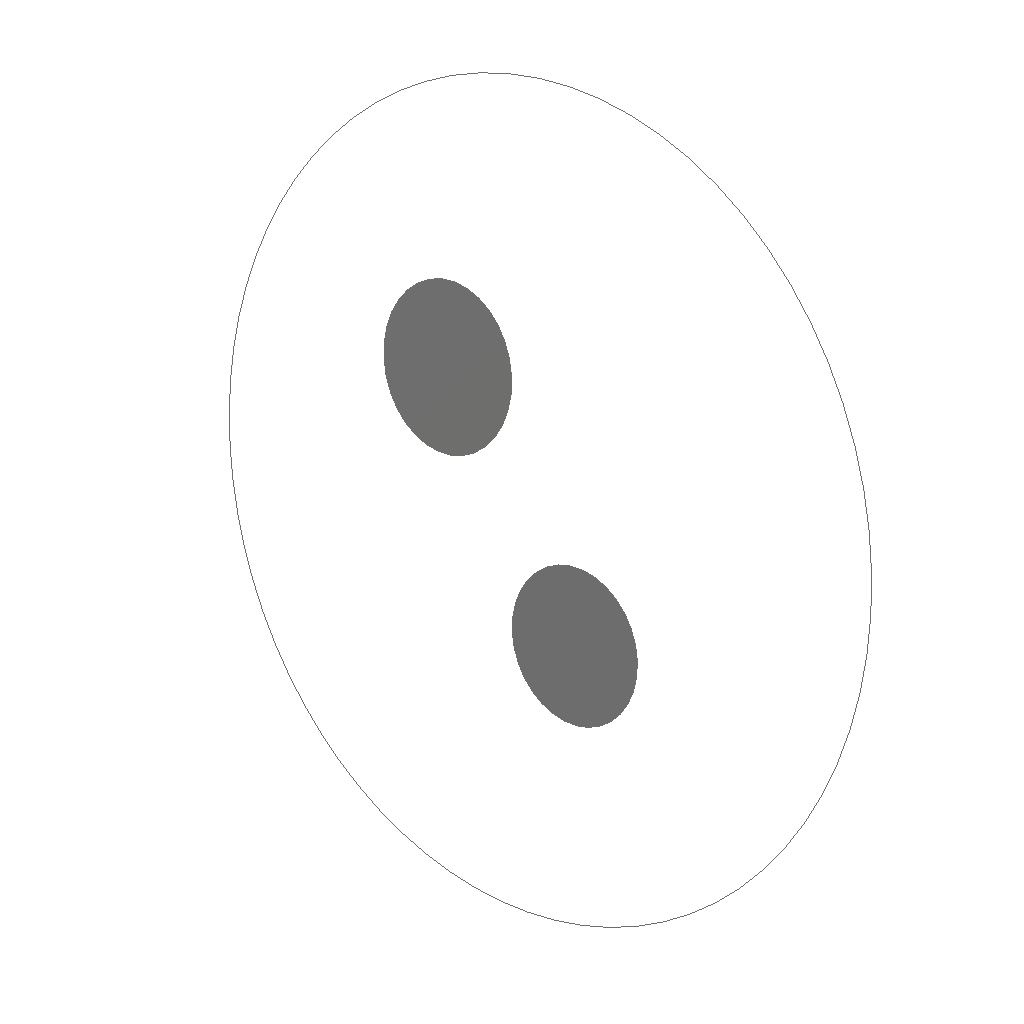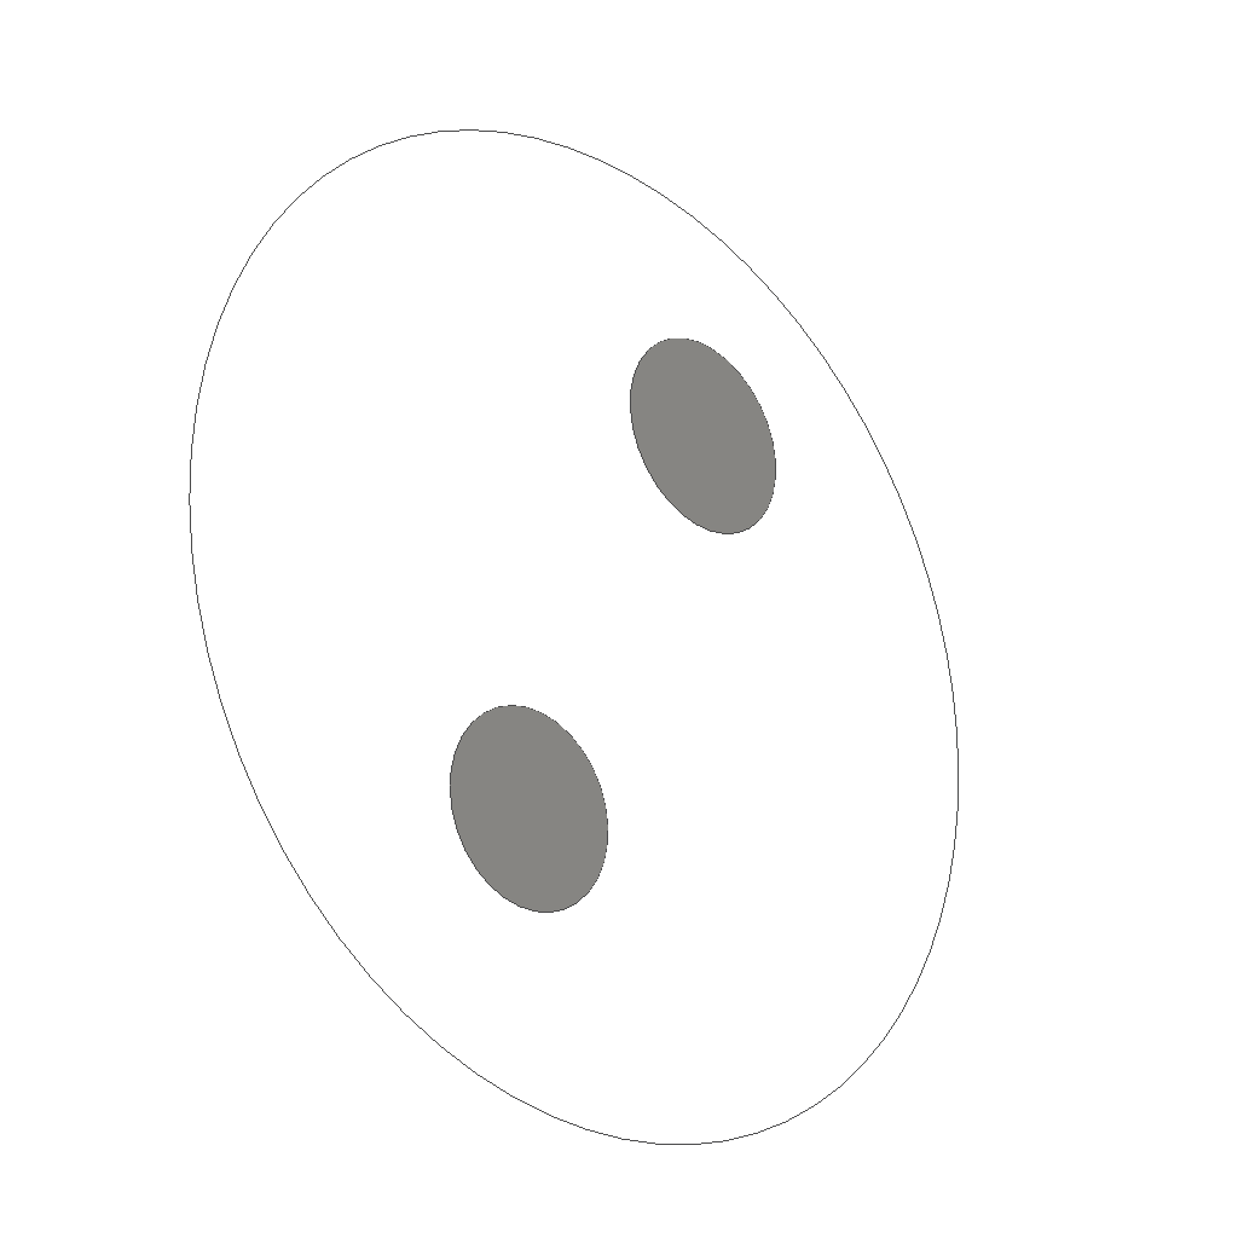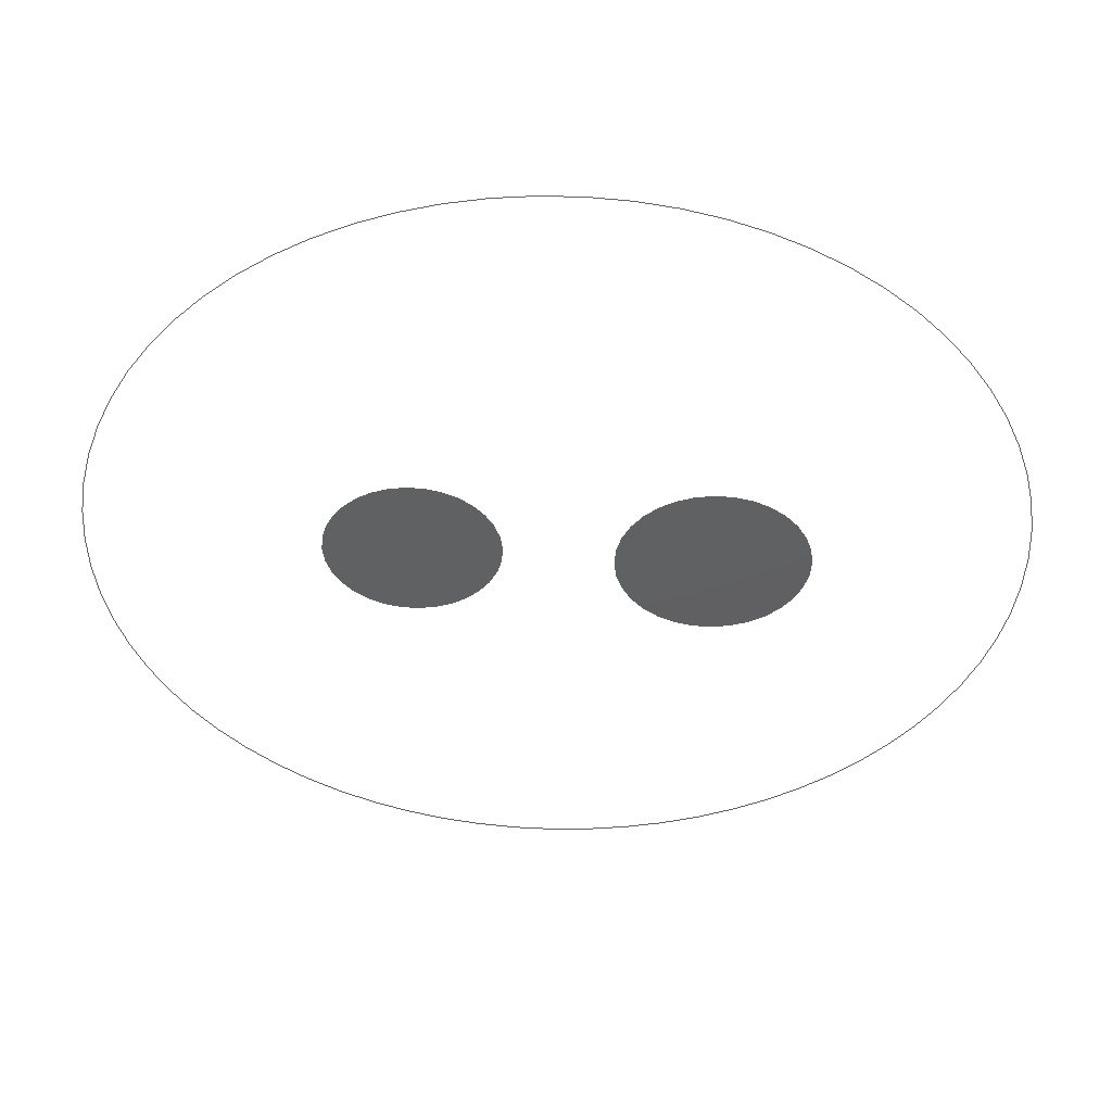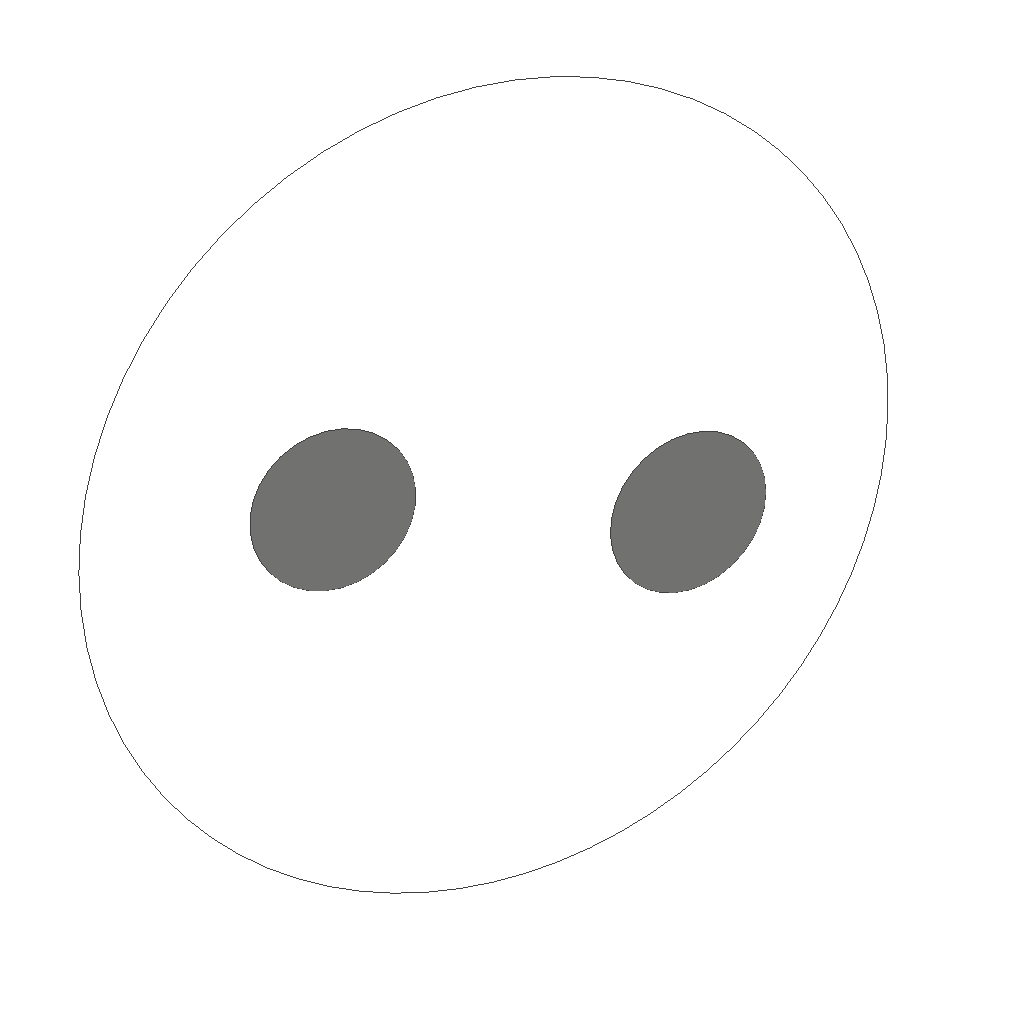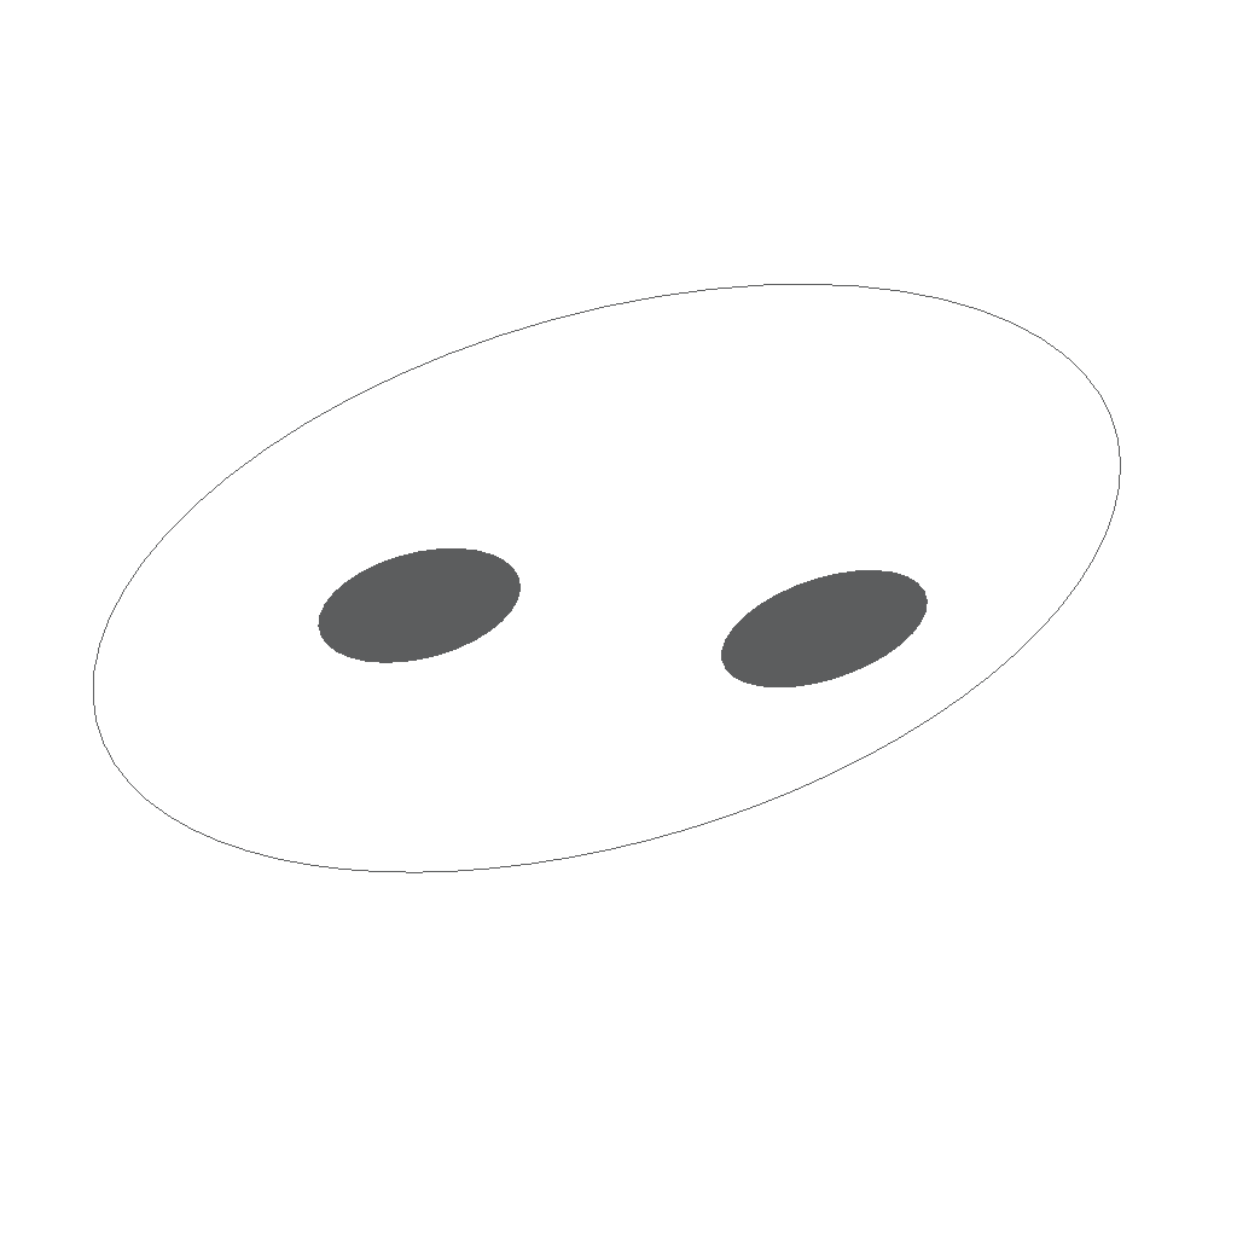
<metadata>
{"format":"step","ext":"step","renderer":"f3d","projection":"perspective","resolution":1024,"background":"white","views":[{"elev":-59.7,"azim":111.5,"up":"+Y"},{"elev":77.7,"azim":114.5,"up":"+Y"},{"elev":3.5,"azim":37.1,"up":"+Y"},{"elev":-12.4,"azim":178.4,"up":"+Z"},{"elev":12.5,"azim":15.0,"up":"+Y"}]}
</metadata>
<code>
ISO-10303-21;
DATA;
#1 = APPLICATION_PROTOCOL_DEFINITION('international standard',
  'automotive_design',2000,#2);
#2 = APPLICATION_CONTEXT(
  'core data for automotive mechanical design processes');
#3 = SHAPE_DEFINITION_REPRESENTATION(#4,#10);
#4 = PRODUCT_DEFINITION_SHAPE('','',#5);
#5 = PRODUCT_DEFINITION('design','',#6,#9);
#6 = PRODUCT_DEFINITION_FORMATION('','',#7);
#7 = PRODUCT('Unnamed','Unnamed','',(#8));
#8 = PRODUCT_CONTEXT('',#2,'mechanical');
#9 = PRODUCT_DEFINITION_CONTEXT('part definition',#2,'design');
#10 = SHAPE_REPRESENTATION('',(#11,#15,#19,#23),#27);
#11 = AXIS2_PLACEMENT_3D('',#12,#13,#14);
#12 = CARTESIAN_POINT('',(0,0,0));
#13 = DIRECTION('',(0,0,1));
#14 = DIRECTION('',(1,0,-0));
#15 = AXIS2_PLACEMENT_3D('',#16,#17,#18);
#16 = CARTESIAN_POINT('',(0,0,0));
#17 = DIRECTION('',(0.4096,-0.7094,0.5736));
#18 = DIRECTION('',(0.866,0.5,2.907e-07));
#19 = AXIS2_PLACEMENT_3D('',#20,#21,#22);
#20 = CARTESIAN_POINT('',(20,0,0));
#21 = DIRECTION('',(0.4096,-0.7094,0.5736));
#22 = DIRECTION('',(0.866,0.5,2.907e-07));
#23 = AXIS2_PLACEMENT_3D('',#24,#25,#26);
#24 = CARTESIAN_POINT('',(-20,0,0));
#25 = DIRECTION('',(0.4096,-0.7094,0.5736));
#26 = DIRECTION('',(0.866,0.5,2.907e-07));
#27 = ( GEOMETRIC_REPRESENTATION_CONTEXT(3) 
GLOBAL_UNCERTAINTY_ASSIGNED_CONTEXT((#31)) GLOBAL_UNIT_ASSIGNED_CONTEXT(
(#28,#29,#30)) REPRESENTATION_CONTEXT('Context #1',
  '3D Context with UNIT and UNCERTAINTY') );
#28 = ( LENGTH_UNIT() NAMED_UNIT(*) SI_UNIT(.MILLI.,.METRE.) );
#29 = ( NAMED_UNIT(*) PLANE_ANGLE_UNIT() SI_UNIT($,.RADIAN.) );
#30 = ( NAMED_UNIT(*) SI_UNIT($,.STERADIAN.) SOLID_ANGLE_UNIT() );
#31 = UNCERTAINTY_MEASURE_WITH_UNIT(LENGTH_MEASURE(1e-07),#28,
  'distance_accuracy_value','confusion accuracy');
#32 = PRODUCT_RELATED_PRODUCT_CATEGORY('part',$,(#7));
#33 = SHAPE_DEFINITION_REPRESENTATION(#34,#40);
#34 = PRODUCT_DEFINITION_SHAPE('','',#35);
#35 = PRODUCT_DEFINITION('design','',#36,#39);
#36 = PRODUCT_DEFINITION_FORMATION('','',#37);
#37 = PRODUCT('OpenRegion_0','OpenRegion_0','',(#38));
#38 = PRODUCT_CONTEXT('',#2,'mechanical');
#39 = PRODUCT_DEFINITION_CONTEXT('part definition',#2,'design');
#40 = GEOMETRICALLY_BOUNDED_WIREFRAME_SHAPE_REPRESENTATION('',(#11,#41),
  #50);
#41 = GEOMETRIC_CURVE_SET('',(#42));
#42 = TRIMMED_CURVE('',#43,(#48,PARAMETER_VALUE(0)),(#49,
    PARAMETER_VALUE(6.283)),.T.,.PARAMETER.);
#43 = CIRCLE('',#44,50);
#44 = AXIS2_PLACEMENT_3D('',#45,#46,#47);
#45 = CARTESIAN_POINT('',(0,0,0));
#46 = DIRECTION('',(0,0,1));
#47 = DIRECTION('',(1,0,0));
#48 = CARTESIAN_POINT('',(50,0,0));
#49 = CARTESIAN_POINT('',(50,0,0));
#50 = ( GEOMETRIC_REPRESENTATION_CONTEXT(3) 
GLOBAL_UNCERTAINTY_ASSIGNED_CONTEXT((#54)) GLOBAL_UNIT_ASSIGNED_CONTEXT(
(#51,#52,#53)) REPRESENTATION_CONTEXT('Context #1',
  '3D Context with UNIT and UNCERTAINTY') );
#51 = ( LENGTH_UNIT() NAMED_UNIT(*) SI_UNIT(.MILLI.,.METRE.) );
#52 = ( NAMED_UNIT(*) PLANE_ANGLE_UNIT() SI_UNIT($,.RADIAN.) );
#53 = ( NAMED_UNIT(*) SI_UNIT($,.STERADIAN.) SOLID_ANGLE_UNIT() );
#54 = UNCERTAINTY_MEASURE_WITH_UNIT(LENGTH_MEASURE(1e-07),#51,
  'distance_accuracy_value','confusion accuracy');
#55 = CONTEXT_DEPENDENT_SHAPE_REPRESENTATION(#56,#58);
#56 = ( REPRESENTATION_RELATIONSHIP('','',#40,#10) 
REPRESENTATION_RELATIONSHIP_WITH_TRANSFORMATION(#57) 
SHAPE_REPRESENTATION_RELATIONSHIP() );
#57 = ITEM_DEFINED_TRANSFORMATION('','',#11,#15);
#58 = PRODUCT_DEFINITION_SHAPE('Placement','Placement of an item',#59);
#59 = NEXT_ASSEMBLY_USAGE_OCCURRENCE('1','OpenRegion_0','',#5,#35,$);
#60 = PRODUCT_RELATED_PRODUCT_CATEGORY('part',$,(#37));
#61 = SHAPE_DEFINITION_REPRESENTATION(#62,#68);
#62 = PRODUCT_DEFINITION_SHAPE('','',#63);
#63 = PRODUCT_DEFINITION('design','',#64,#67);
#64 = PRODUCT_DEFINITION_FORMATION('','',#65);
#65 = PRODUCT('Conductor_1','Conductor_1','',(#66));
#66 = PRODUCT_CONTEXT('',#2,'mechanical');
#67 = PRODUCT_DEFINITION_CONTEXT('part definition',#2,'design');
#68 = MANIFOLD_SURFACE_SHAPE_REPRESENTATION('',(#11,#69),#88);
#69 = SHELL_BASED_SURFACE_MODEL('',(#70));
#70 = OPEN_SHELL('',(#71));
#71 = ADVANCED_FACE('',(#72),#83,.T.);
#72 = FACE_BOUND('',#73,.T.);
#73 = EDGE_LOOP('',(#74));
#74 = ORIENTED_EDGE('',*,*,#75,.T.);
#75 = EDGE_CURVE('',#76,#76,#78,.T.);
#76 = VERTEX_POINT('',#77);
#77 = CARTESIAN_POINT('',(10,0,0));
#78 = CIRCLE('',#79,10);
#79 = AXIS2_PLACEMENT_3D('',#80,#81,#82);
#80 = CARTESIAN_POINT('',(0,0,0));
#81 = DIRECTION('',(0,0,1));
#82 = DIRECTION('',(1,0,0));
#83 = PLANE('',#84);
#84 = AXIS2_PLACEMENT_3D('',#85,#86,#87);
#85 = CARTESIAN_POINT('',(-5.47e-16,1.388e-16,0));
#86 = DIRECTION('',(0,0,1));
#87 = DIRECTION('',(1,0,0));
#88 = ( GEOMETRIC_REPRESENTATION_CONTEXT(3) 
GLOBAL_UNCERTAINTY_ASSIGNED_CONTEXT((#92)) GLOBAL_UNIT_ASSIGNED_CONTEXT(
(#89,#90,#91)) REPRESENTATION_CONTEXT('Context #1',
  '3D Context with UNIT and UNCERTAINTY') );
#89 = ( LENGTH_UNIT() NAMED_UNIT(*) SI_UNIT(.MILLI.,.METRE.) );
#90 = ( NAMED_UNIT(*) PLANE_ANGLE_UNIT() SI_UNIT($,.RADIAN.) );
#91 = ( NAMED_UNIT(*) SI_UNIT($,.STERADIAN.) SOLID_ANGLE_UNIT() );
#92 = UNCERTAINTY_MEASURE_WITH_UNIT(LENGTH_MEASURE(1e-07),#89,
  'distance_accuracy_value','confusion accuracy');
#93 = CONTEXT_DEPENDENT_SHAPE_REPRESENTATION(#94,#96);
#94 = ( REPRESENTATION_RELATIONSHIP('','',#68,#10) 
REPRESENTATION_RELATIONSHIP_WITH_TRANSFORMATION(#95) 
SHAPE_REPRESENTATION_RELATIONSHIP() );
#95 = ITEM_DEFINED_TRANSFORMATION('','',#11,#19);
#96 = PRODUCT_DEFINITION_SHAPE('Placement','Placement of an item',#97);
#97 = NEXT_ASSEMBLY_USAGE_OCCURRENCE('2','Conductor_1','',#5,#63,$);
#98 = PRODUCT_RELATED_PRODUCT_CATEGORY('part',$,(#65));
#99 = SHAPE_DEFINITION_REPRESENTATION(#100,#106);
#100 = PRODUCT_DEFINITION_SHAPE('','',#101);
#101 = PRODUCT_DEFINITION('design','',#102,#105);
#102 = PRODUCT_DEFINITION_FORMATION('','',#103);
#103 = PRODUCT('Conductor_2','Conductor_2','',(#104));
#104 = PRODUCT_CONTEXT('',#2,'mechanical');
#105 = PRODUCT_DEFINITION_CONTEXT('part definition',#2,'design');
#106 = MANIFOLD_SURFACE_SHAPE_REPRESENTATION('',(#11,#107),#126);
#107 = SHELL_BASED_SURFACE_MODEL('',(#108));
#108 = OPEN_SHELL('',(#109));
#109 = ADVANCED_FACE('',(#110),#121,.T.);
#110 = FACE_BOUND('',#111,.T.);
#111 = EDGE_LOOP('',(#112));
#112 = ORIENTED_EDGE('',*,*,#113,.T.);
#113 = EDGE_CURVE('',#114,#114,#116,.T.);
#114 = VERTEX_POINT('',#115);
#115 = CARTESIAN_POINT('',(10,0,0));
#116 = CIRCLE('',#117,10);
#117 = AXIS2_PLACEMENT_3D('',#118,#119,#120);
#118 = CARTESIAN_POINT('',(0,0,0));
#119 = DIRECTION('',(0,0,1));
#120 = DIRECTION('',(1,0,0));
#121 = PLANE('',#122);
#122 = AXIS2_PLACEMENT_3D('',#123,#124,#125);
#123 = CARTESIAN_POINT('',(-5.47e-16,1.388e-16,0));
#124 = DIRECTION('',(0,0,1));
#125 = DIRECTION('',(1,0,0));
#126 = ( GEOMETRIC_REPRESENTATION_CONTEXT(3) 
GLOBAL_UNCERTAINTY_ASSIGNED_CONTEXT((#130)) GLOBAL_UNIT_ASSIGNED_CONTEXT
((#127,#128,#129)) REPRESENTATION_CONTEXT('Context #1',
  '3D Context with UNIT and UNCERTAINTY') );
#127 = ( LENGTH_UNIT() NAMED_UNIT(*) SI_UNIT(.MILLI.,.METRE.) );
#128 = ( NAMED_UNIT(*) PLANE_ANGLE_UNIT() SI_UNIT($,.RADIAN.) );
#129 = ( NAMED_UNIT(*) SI_UNIT($,.STERADIAN.) SOLID_ANGLE_UNIT() );
#130 = UNCERTAINTY_MEASURE_WITH_UNIT(LENGTH_MEASURE(1e-07),#127,
  'distance_accuracy_value','confusion accuracy');
#131 = CONTEXT_DEPENDENT_SHAPE_REPRESENTATION(#132,#134);
#132 = ( REPRESENTATION_RELATIONSHIP('','',#106,#10) 
REPRESENTATION_RELATIONSHIP_WITH_TRANSFORMATION(#133) 
SHAPE_REPRESENTATION_RELATIONSHIP() );
#133 = ITEM_DEFINED_TRANSFORMATION('','',#11,#23);
#134 = PRODUCT_DEFINITION_SHAPE('Placement','Placement of an item',#135
  );
#135 = NEXT_ASSEMBLY_USAGE_OCCURRENCE('3','Conductor_2','',#5,#101,$);
#136 = PRODUCT_RELATED_PRODUCT_CATEGORY('part',$,(#103));
#137 = MECHANICAL_DESIGN_GEOMETRIC_PRESENTATION_REPRESENTATION('',(#138)
  ,#50);
#138 = STYLED_ITEM('color',(#139),#41);
#139 = PRESENTATION_STYLE_ASSIGNMENT((#140,#146));
#140 = SURFACE_STYLE_USAGE(.BOTH.,#141);
#141 = SURFACE_SIDE_STYLE('',(#142));
#142 = SURFACE_STYLE_FILL_AREA(#143);
#143 = FILL_AREA_STYLE('',(#144));
#144 = FILL_AREA_STYLE_COLOUR('',#145);
#145 = COLOUR_RGB('',0.8,0.8,0.8);
#146 = CURVE_STYLE('',#147,POSITIVE_LENGTH_MEASURE(0.1),#148);
#147 = DRAUGHTING_PRE_DEFINED_CURVE_FONT('continuous');
#148 = COLOUR_RGB('',0.09804,0.09804,
  0.09804);
#149 = MECHANICAL_DESIGN_GEOMETRIC_PRESENTATION_REPRESENTATION('',(#150)
  ,#126);
#150 = STYLED_ITEM('color',(#151),#109);
#151 = PRESENTATION_STYLE_ASSIGNMENT((#152,#157));
#152 = SURFACE_STYLE_USAGE(.BOTH.,#153);
#153 = SURFACE_SIDE_STYLE('',(#154));
#154 = SURFACE_STYLE_FILL_AREA(#155);
#155 = FILL_AREA_STYLE('',(#156));
#156 = FILL_AREA_STYLE_COLOUR('',#145);
#157 = CURVE_STYLE('',#158,POSITIVE_LENGTH_MEASURE(0.1),#148);
#158 = DRAUGHTING_PRE_DEFINED_CURVE_FONT('continuous');
#159 = MECHANICAL_DESIGN_GEOMETRIC_PRESENTATION_REPRESENTATION('',(#160)
  ,#88);
#160 = STYLED_ITEM('color',(#161),#71);
#161 = PRESENTATION_STYLE_ASSIGNMENT((#162,#167));
#162 = SURFACE_STYLE_USAGE(.BOTH.,#163);
#163 = SURFACE_SIDE_STYLE('',(#164));
#164 = SURFACE_STYLE_FILL_AREA(#165);
#165 = FILL_AREA_STYLE('',(#166));
#166 = FILL_AREA_STYLE_COLOUR('',#145);
#167 = CURVE_STYLE('',#168,POSITIVE_LENGTH_MEASURE(0.1),#148);
#168 = DRAUGHTING_PRE_DEFINED_CURVE_FONT('continuous');
ENDSEC;
END-ISO-10303-21;

</code>
